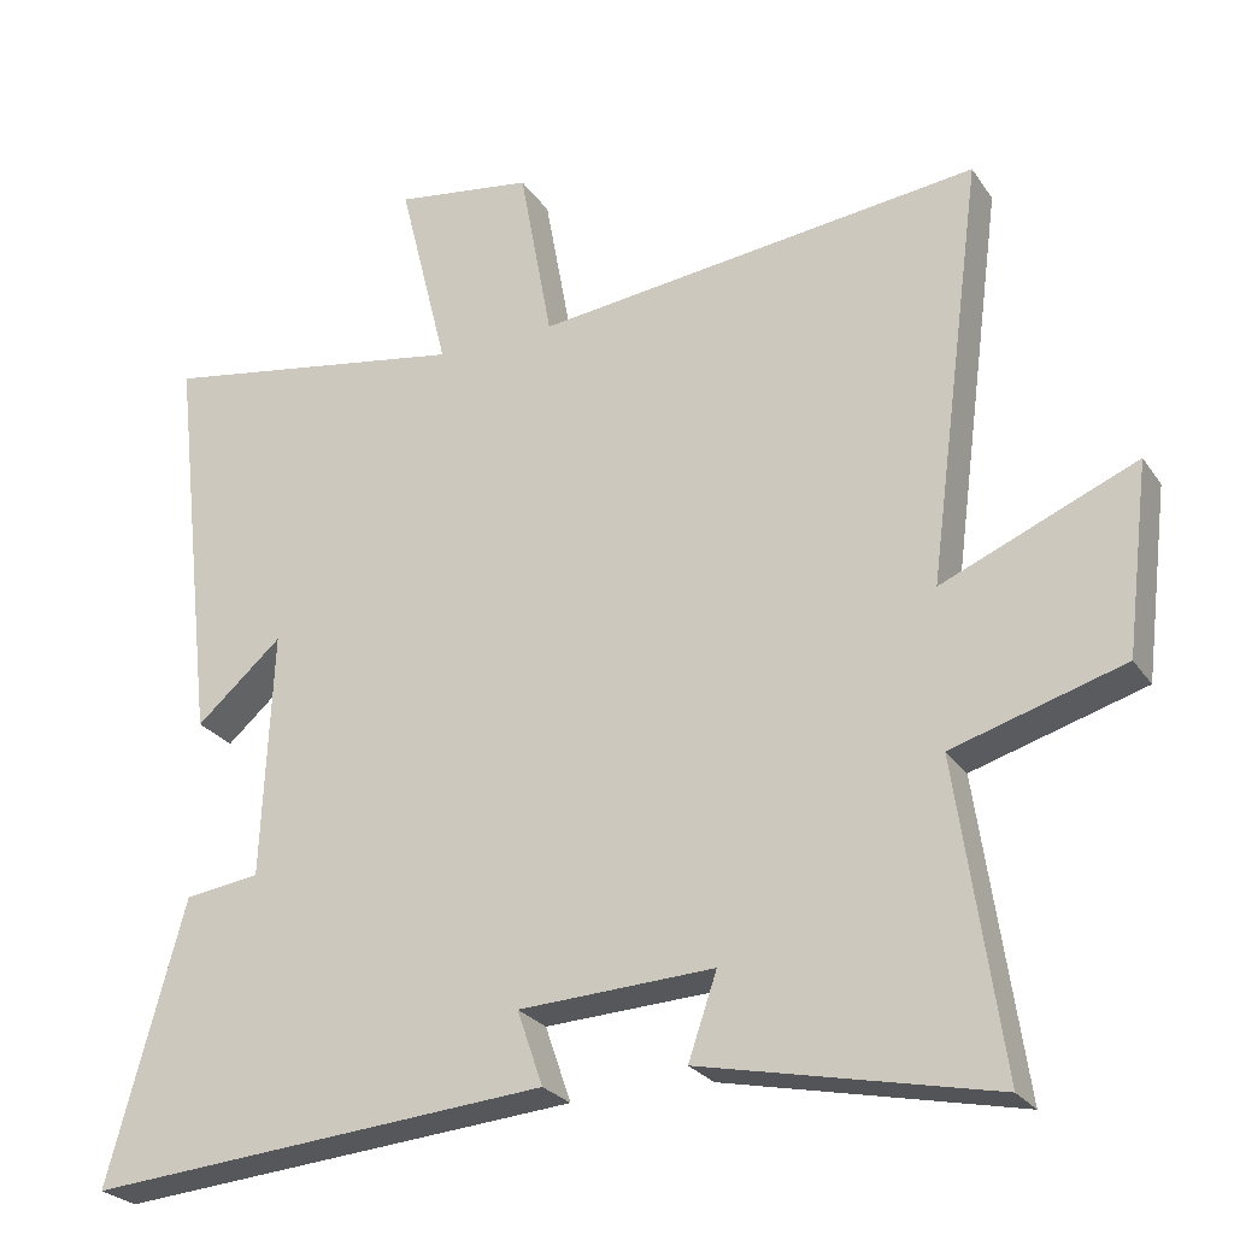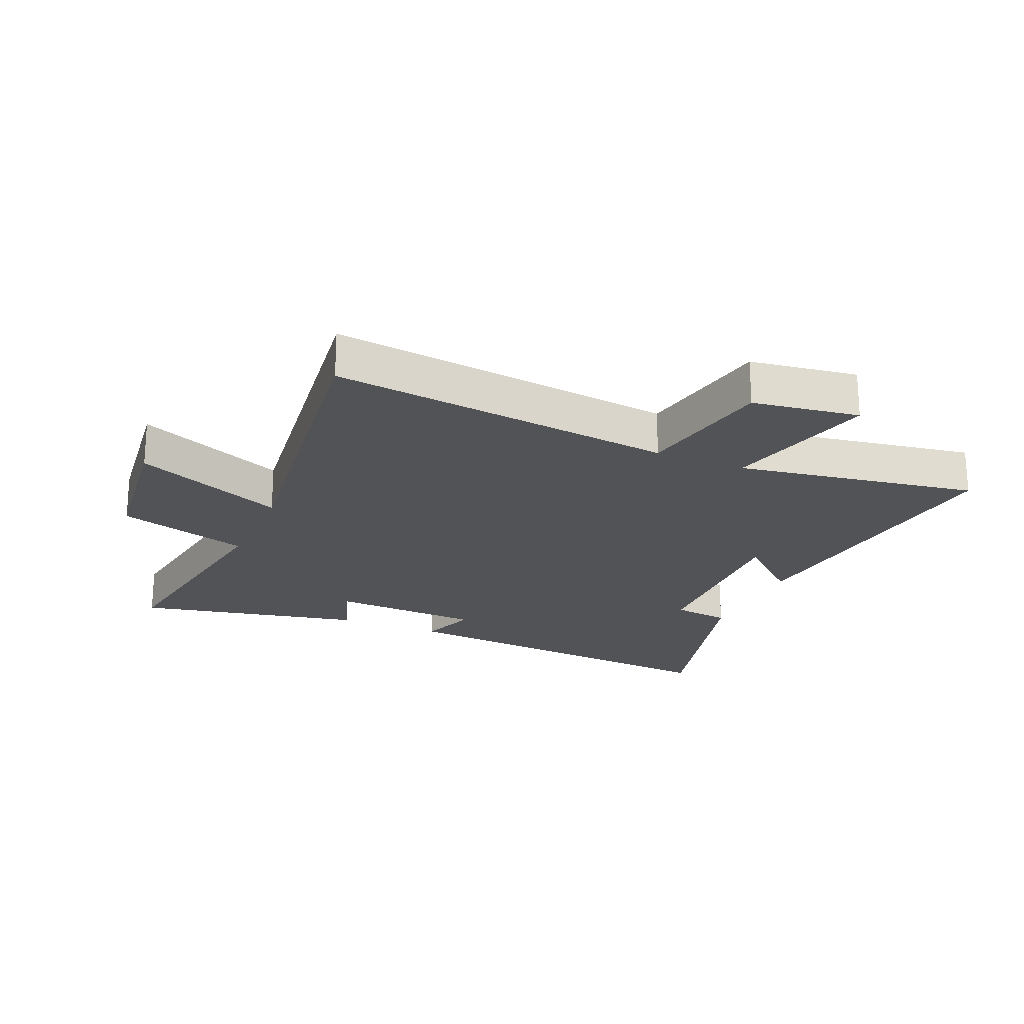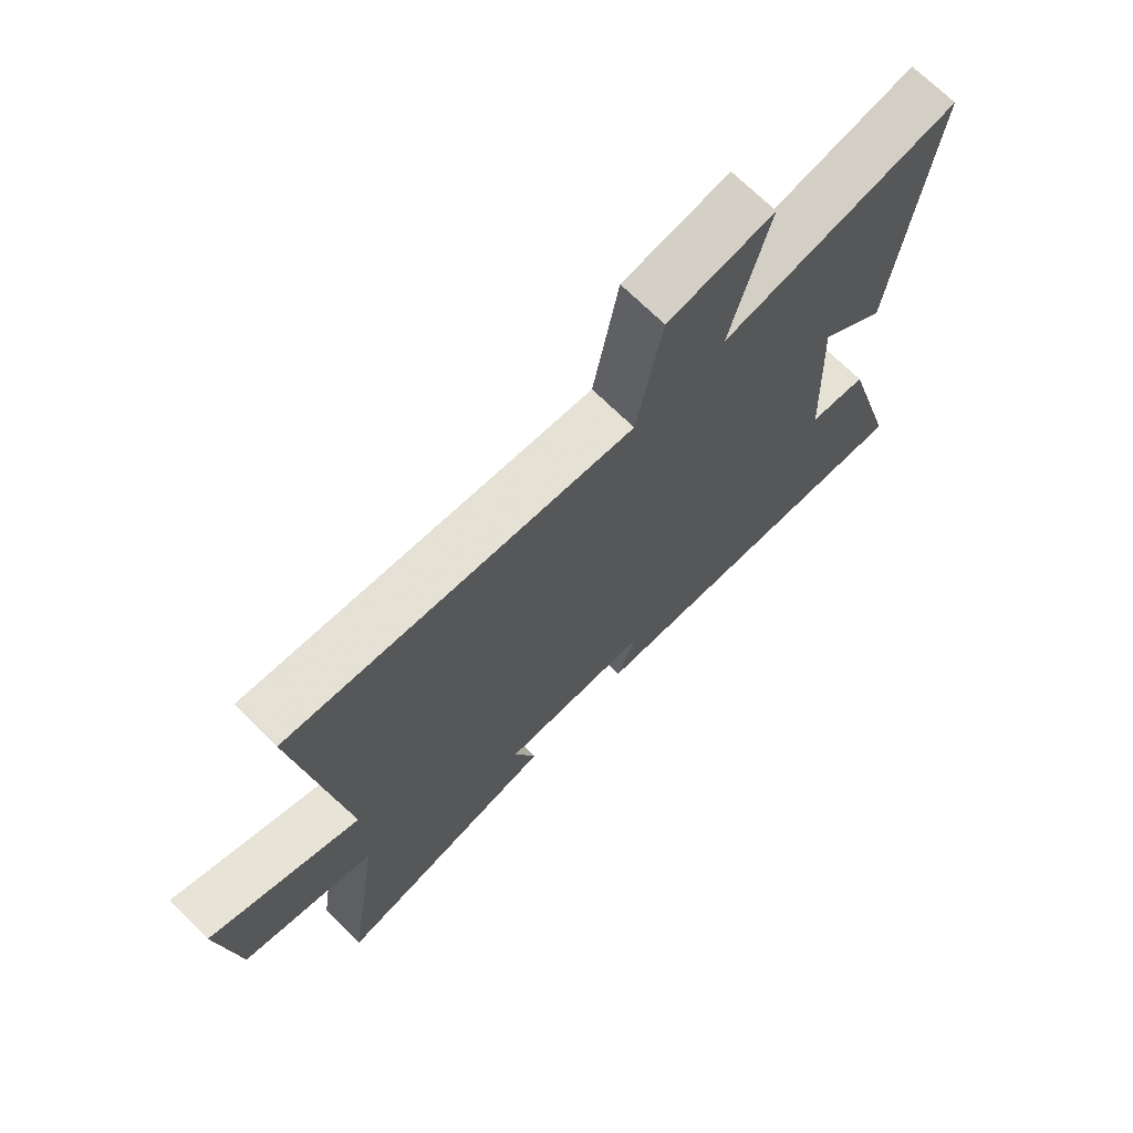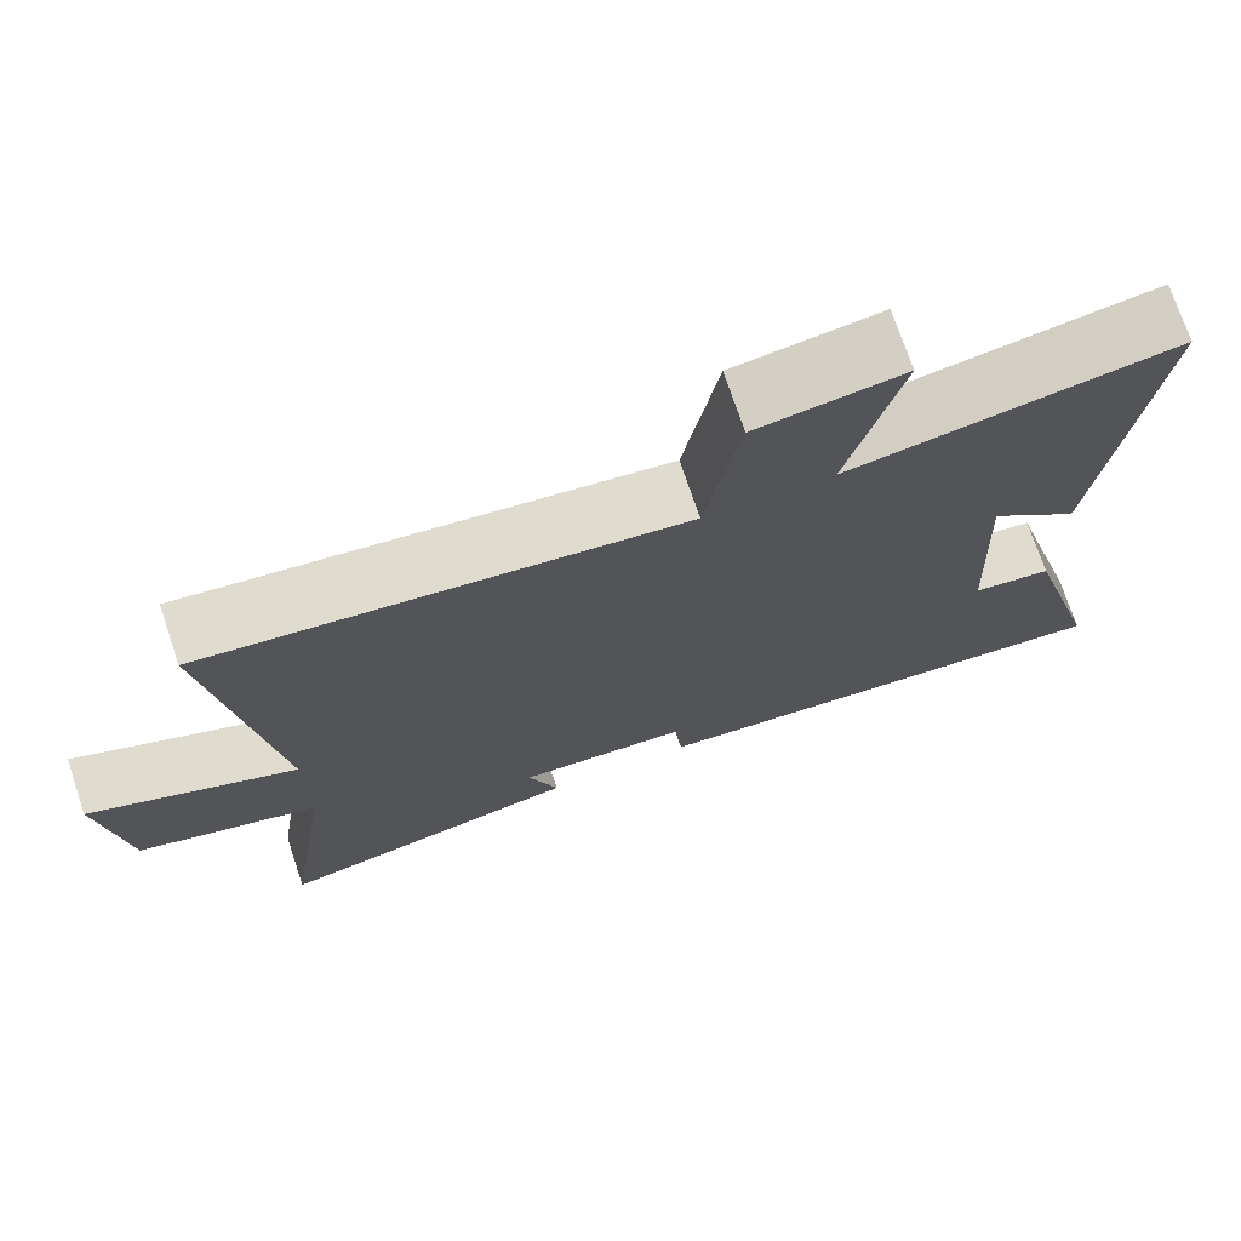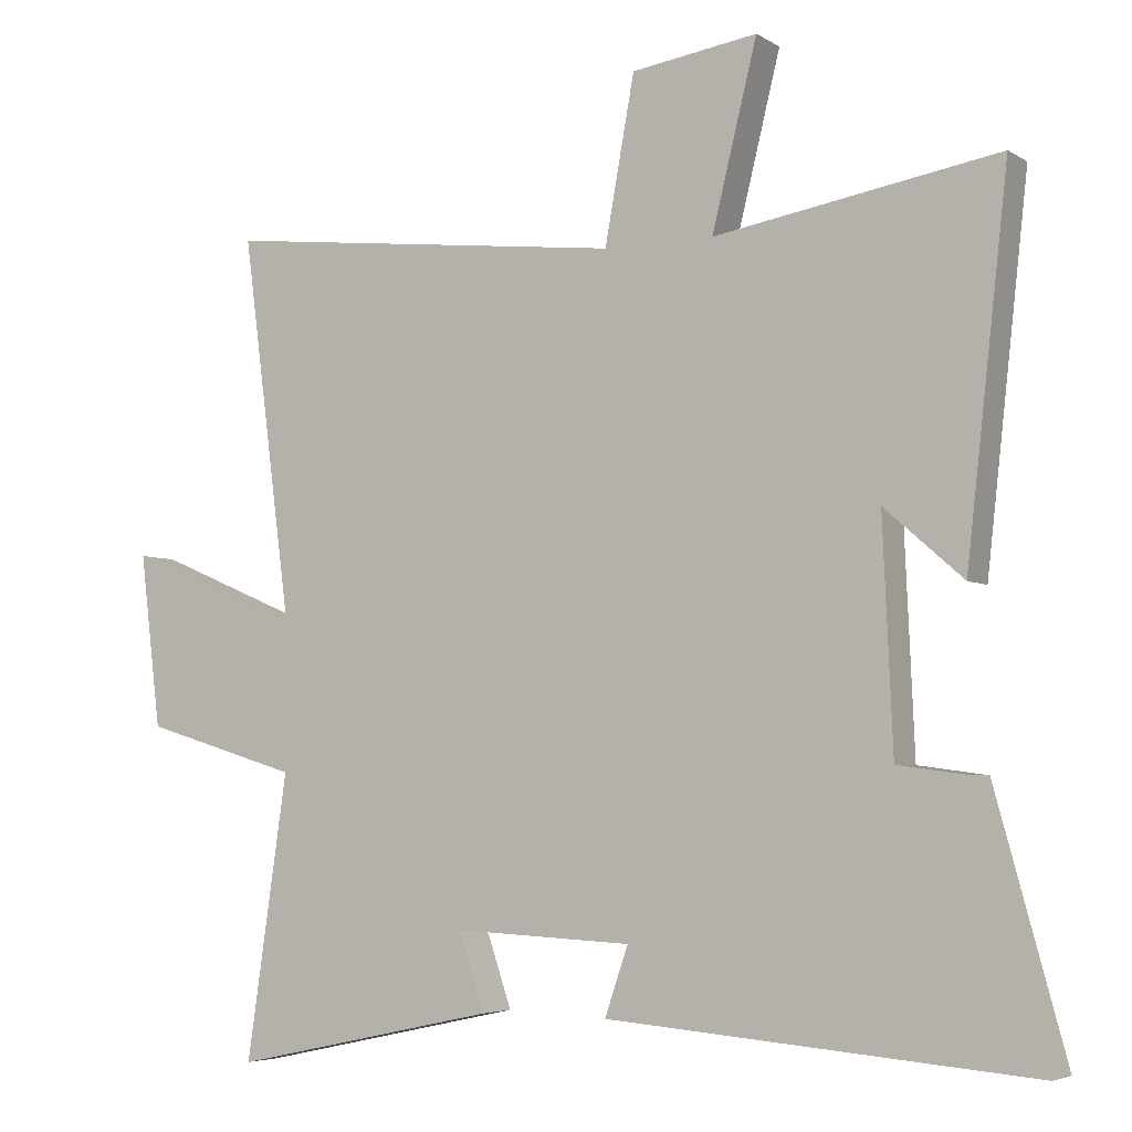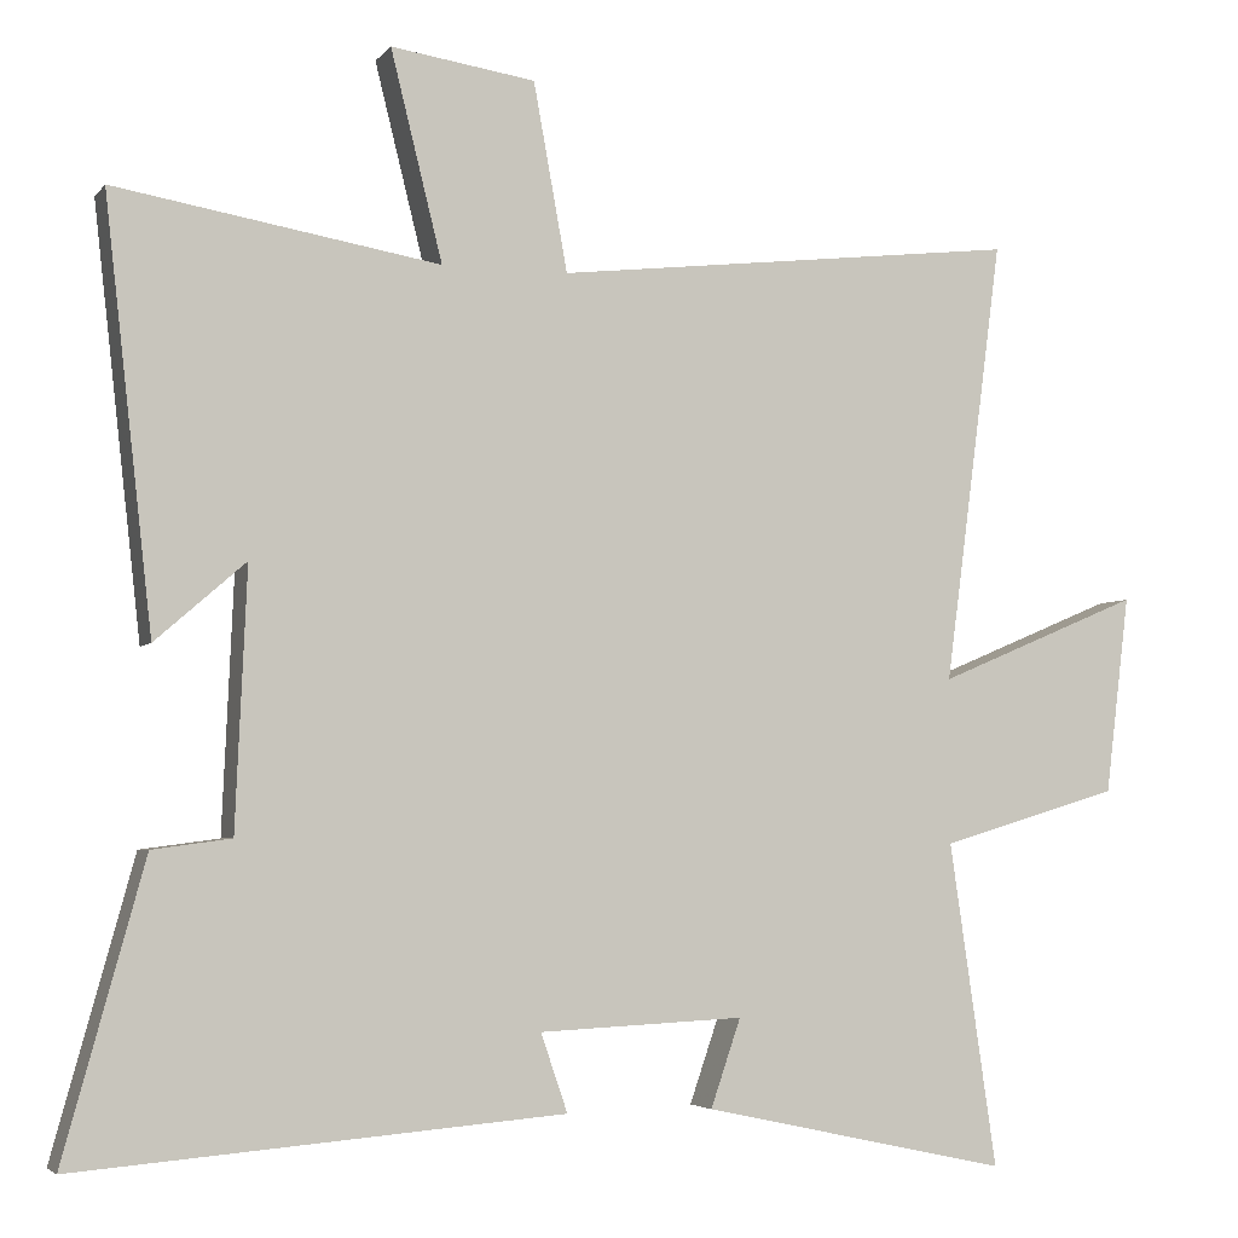
<metadata>
{"format":"obj","ext":"obj","renderer":"f3d","projection":"perspective","resolution":1024,"background":"white","views":[{"elev":-25.6,"azim":-153.6,"up":"+Z"},{"elev":-21.7,"azim":-23.5,"up":"+Y"},{"elev":70.9,"azim":-45.5,"up":"+Z"},{"elev":73.4,"azim":-18.6,"up":"+Z"},{"elev":-4.7,"azim":29.3,"up":"+Z"},{"elev":-4.2,"azim":160.3,"up":"+Z"}]}
</metadata>
<code>
v -0.572 0.07 0.567
v 0.003 0.07 0.5
v 0.045 0.07 0.731
v 0.223 0.07 0.757
v 0.159 0.07 0.5
v 0.559 0.07 0.567
v 0.5 0.07 0.044
v 0.389 0.07 0.141
v 0.403 0.07 -0.177
v 0.5 0.07 -0.19
v 0.599 0.07 -0.549
v 0.001 0.07 -0.5
v 0.034 0.07 -0.404
v -0.218 0.07 -0.392
v -0.181 0.07 -0.5
v -0.558 0.07 -0.581
v -0.5 0.07 -0.183
v -0.721 0.07 -0.117
v -0.751 0.07 0.127
v -0.5 0.07 0.021
v -0.572 0 0.567
v 0.003 0 0.5
v 0.045 0 0.731
v 0.223 0 0.757
v 0.159 0 0.5
v 0.559 0 0.567
v 0.5 0 0.044
v 0.389 0 0.141
v 0.403 0 -0.177
v 0.5 0 -0.19
v 0.599 0 -0.549
v 0.001 0 -0.5
v 0.034 0 -0.404
v -0.218 0 -0.392
v -0.181 0 -0.5
v -0.558 0 -0.581
v -0.5 0 -0.183
v -0.721 0 -0.117
v -0.751 0 0.127
v -0.5 0 0.021
f 17 18 19 20
f 14 15 16 17
f 13 14 17 20
f 10 11 12 13
f 9 10 13
f 8 9 13 20
f 5 6 7 8
f 5 8 20
f 2 3 4 5
f 2 5 20
f 1 2 20
f 40 39 38 37
f 37 36 35 34
f 40 37 34 33
f 33 32 31 30
f 33 30 29
f 40 33 29 28
f 28 27 26 25
f 40 28 25
f 25 24 23 22
f 40 25 22
f 40 22 21
f 1 21 22 2
f 2 22 23 3
f 3 23 24 4
f 4 24 25 5
f 5 25 26 6
f 6 26 27 7
f 7 27 28 8
f 8 28 29 9
f 9 29 30 10
f 10 30 31 11
f 11 31 32 12
f 12 32 33 13
f 13 33 34 14
f 14 34 35 15
f 15 35 36 16
f 16 36 37 17
f 17 37 38 18
f 18 38 39 19
f 19 39 40 20
f 20 40 21 1

</code>
